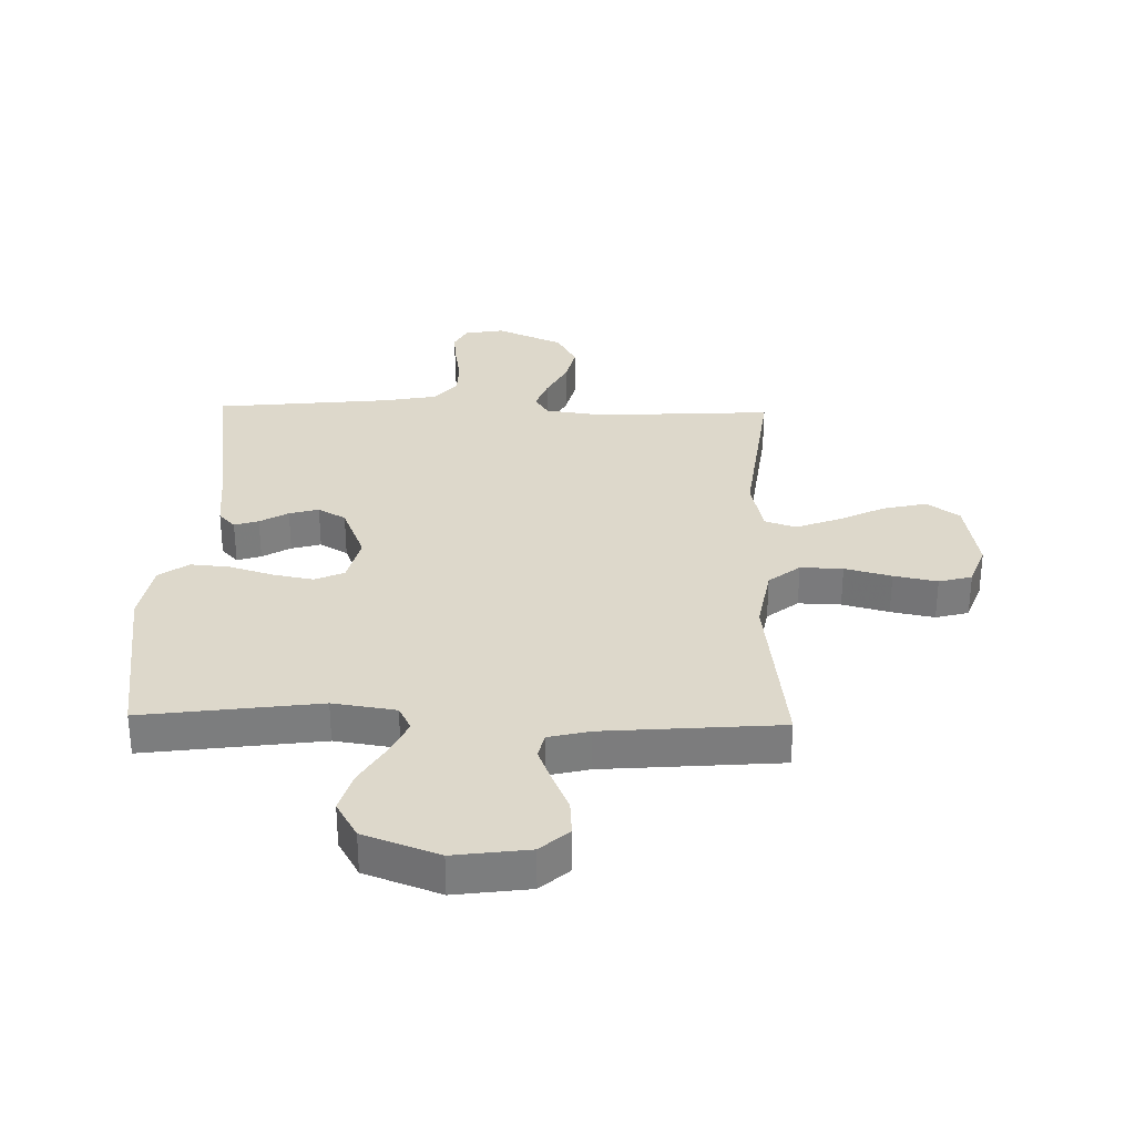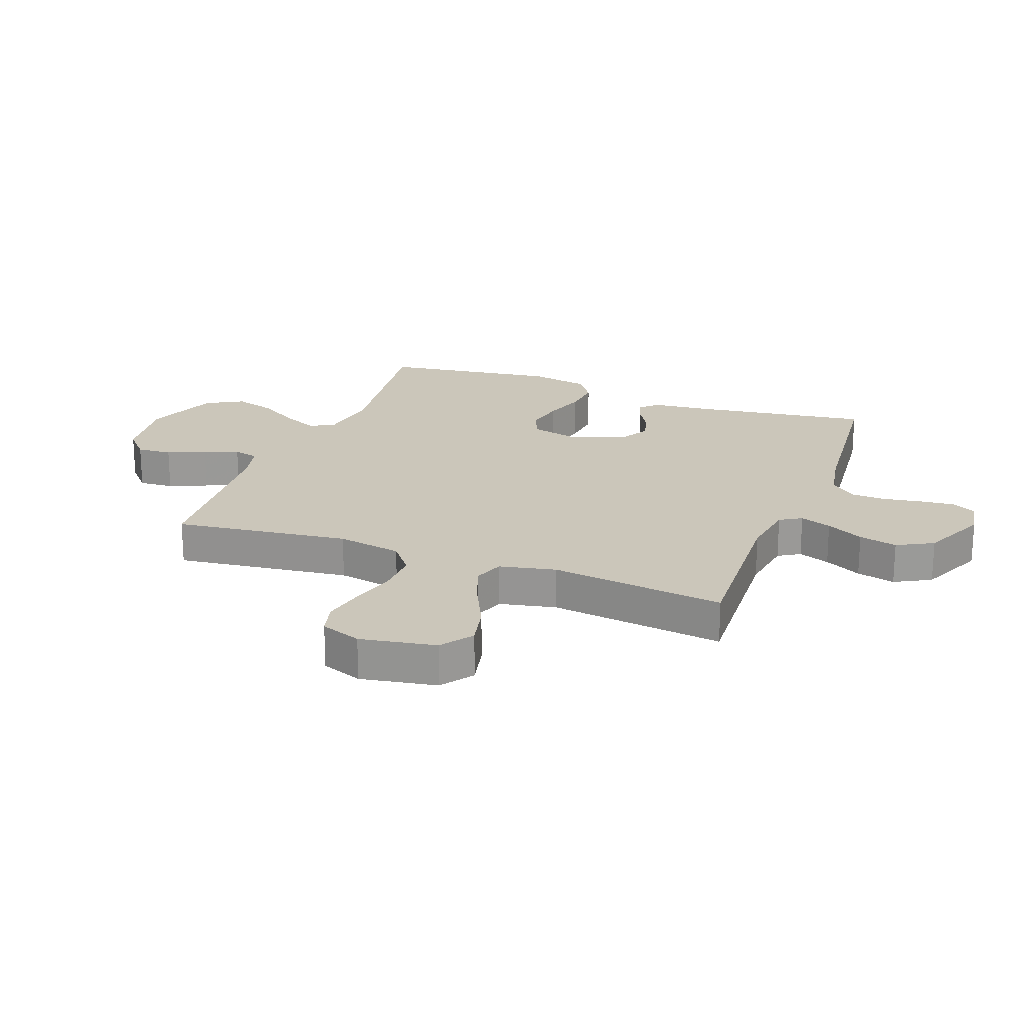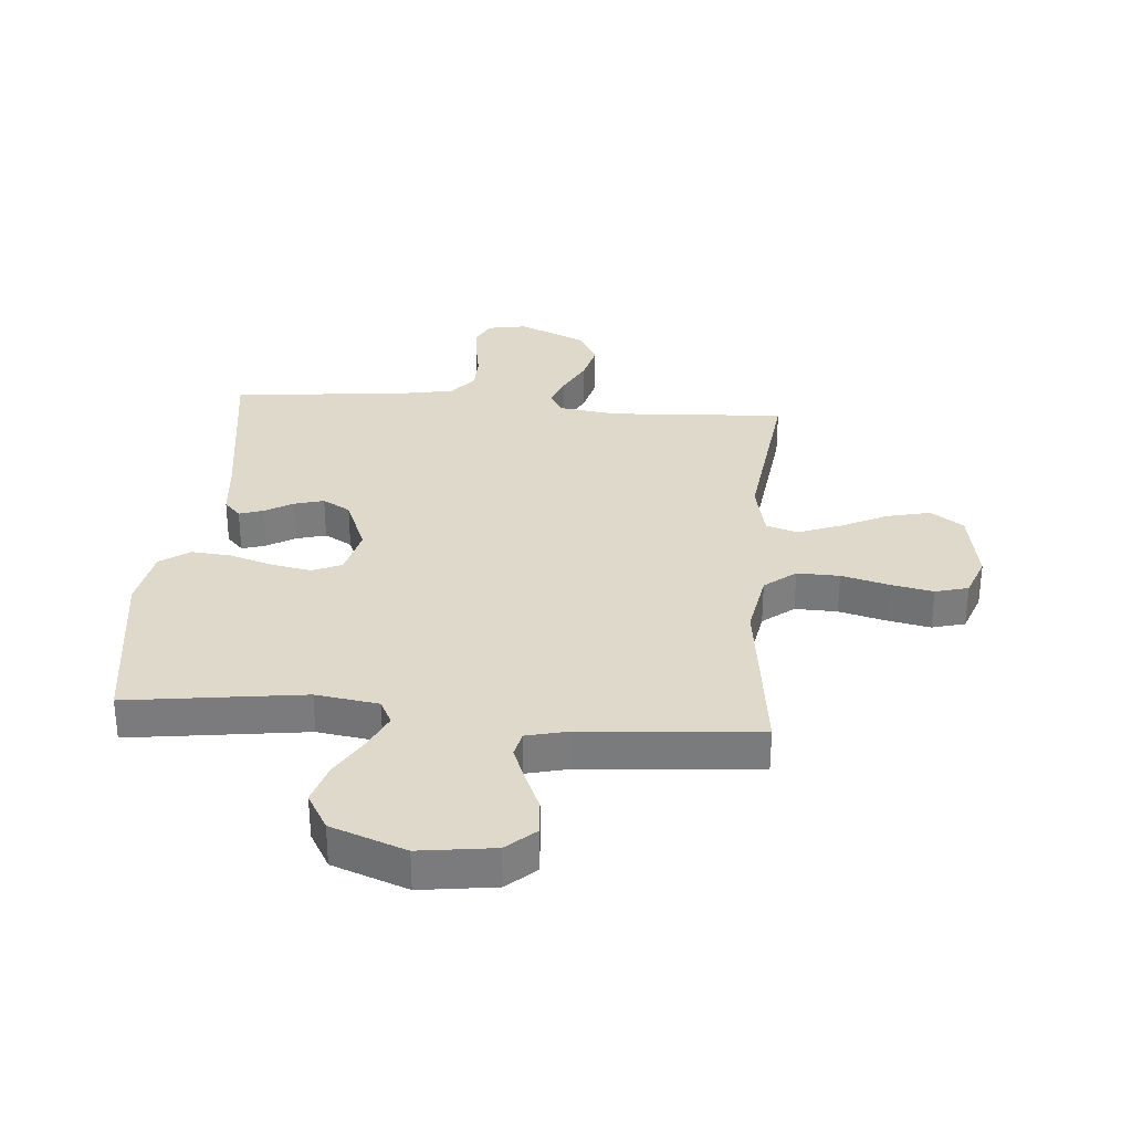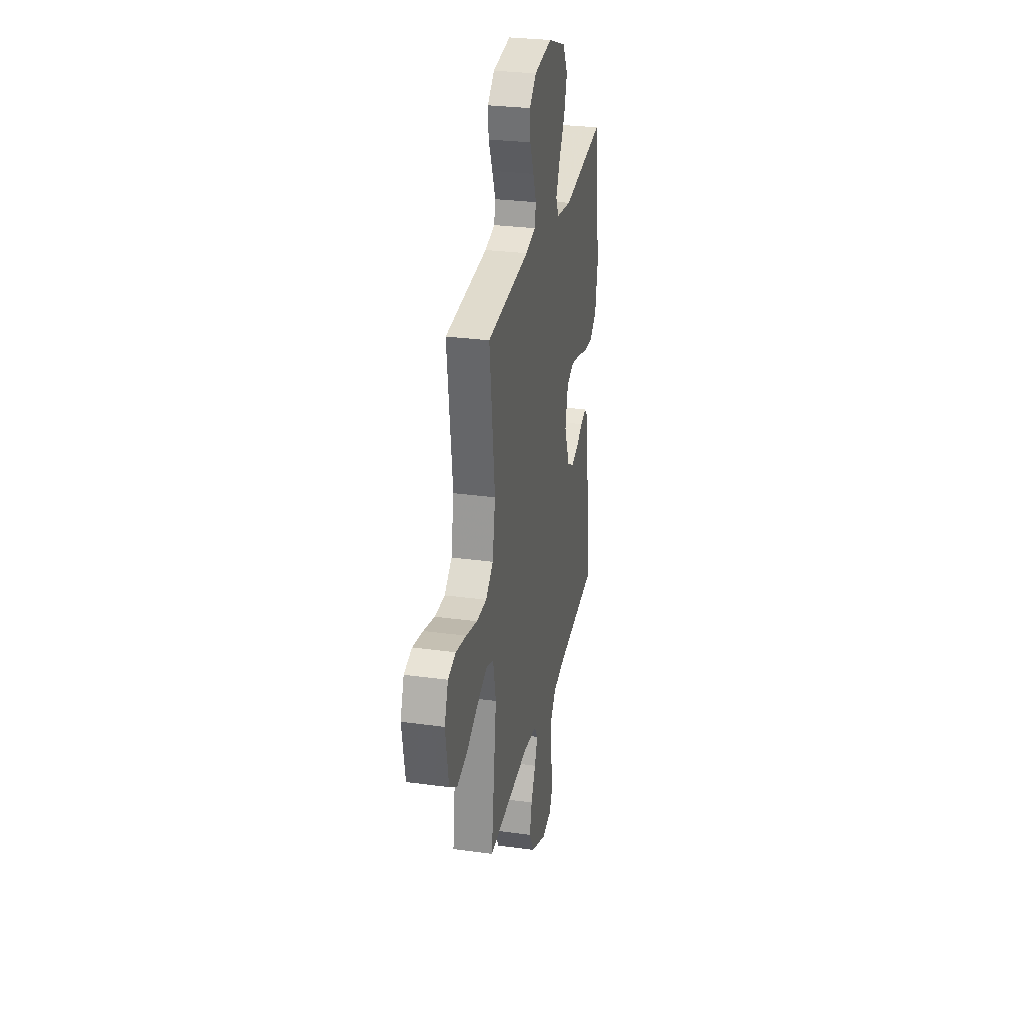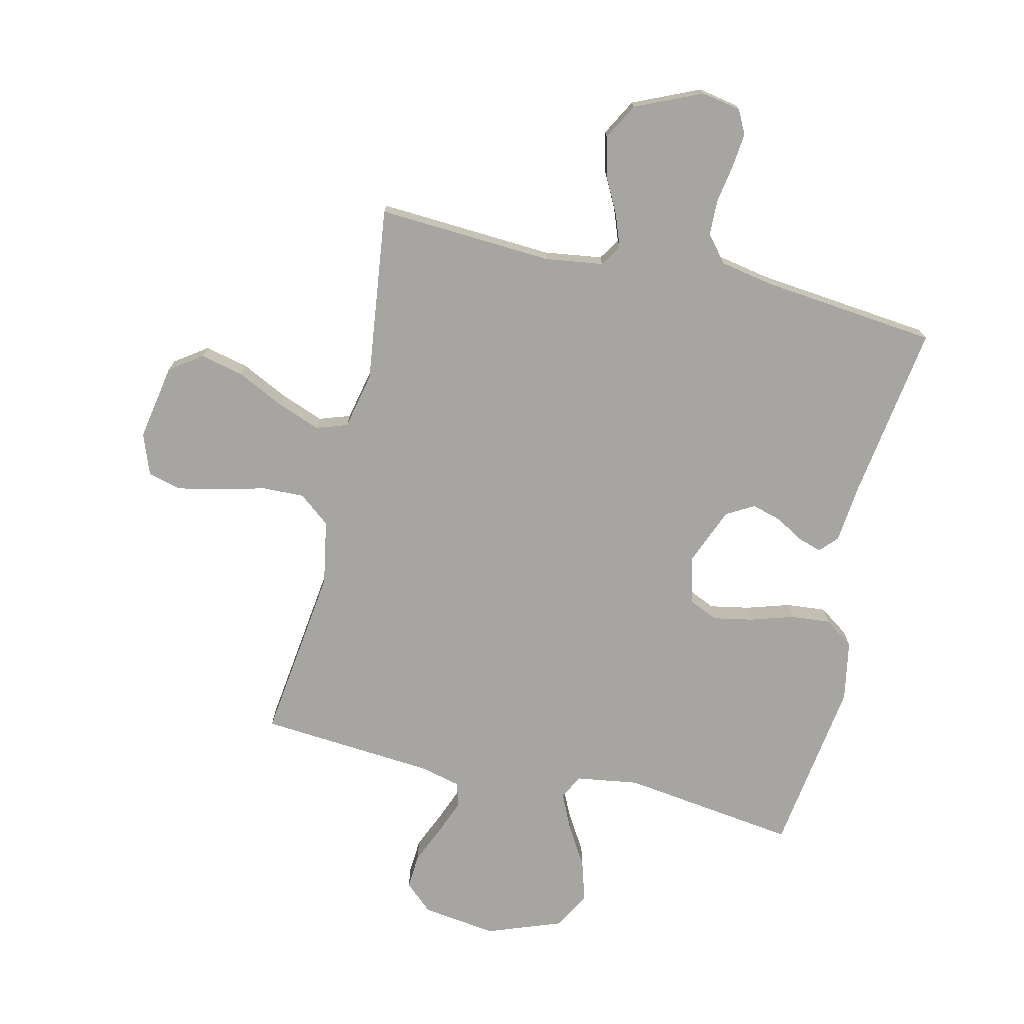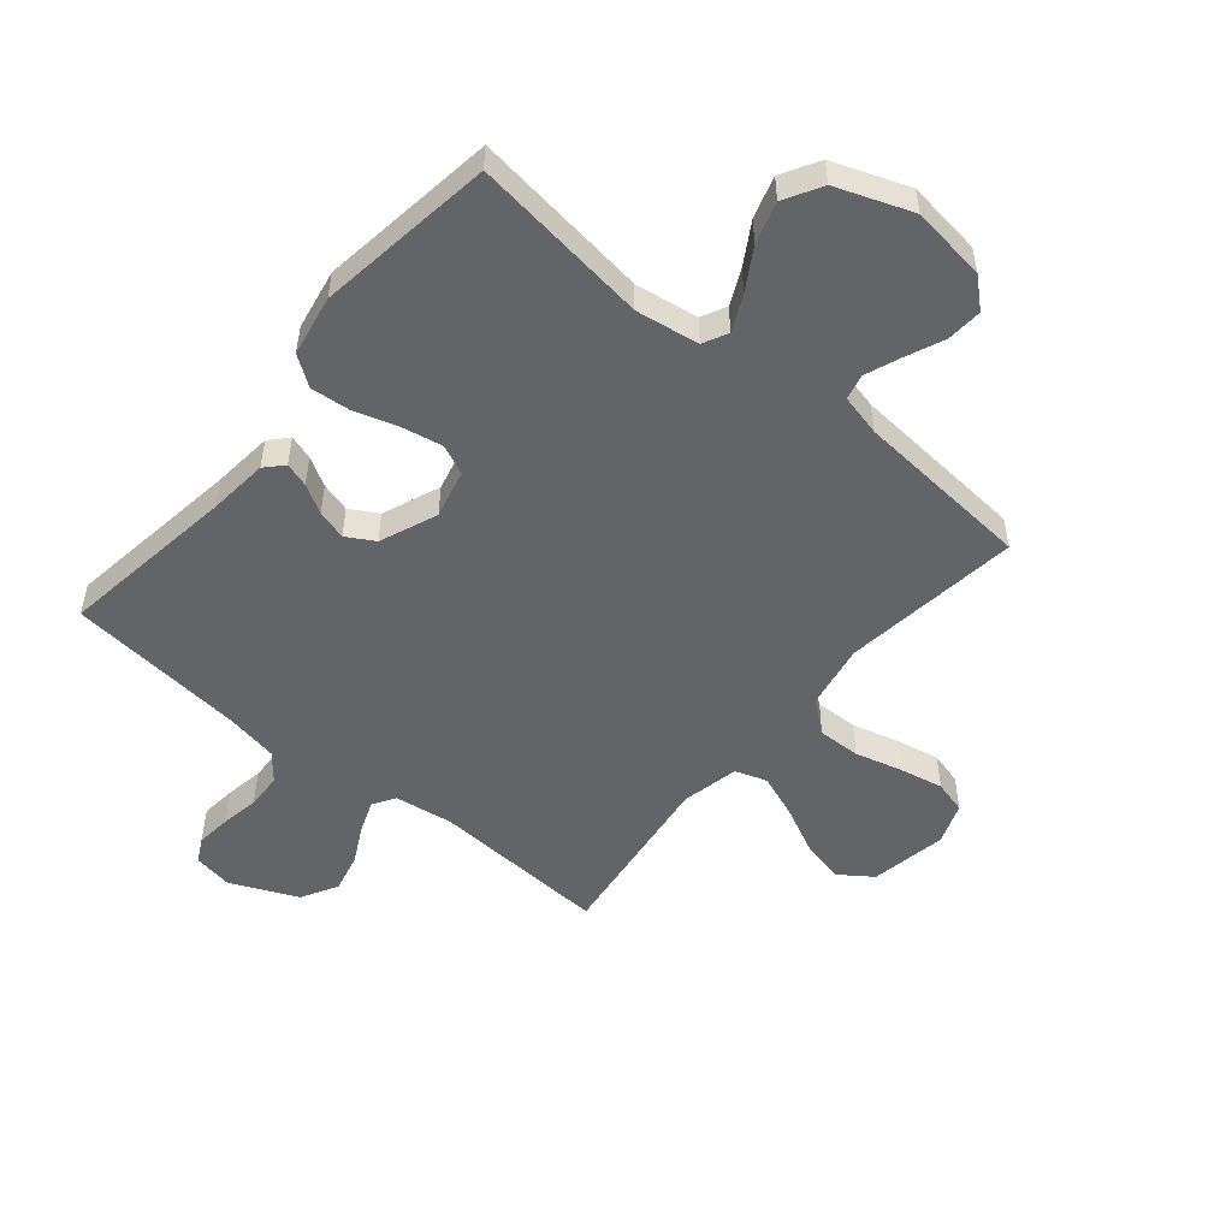
<metadata>
{"format":"obj","ext":"obj","renderer":"f3d","projection":"perspective","resolution":1024,"background":"white","views":[{"elev":31.4,"azim":1.4,"up":"+Y"},{"elev":21.2,"azim":110.7,"up":"+Y"},{"elev":31.7,"azim":4.7,"up":"+Y"},{"elev":29.0,"azim":101.5,"up":"+Z"},{"elev":-73.8,"azim":166.8,"up":"+Y"},{"elev":-51.2,"azim":-39.8,"up":"+Y"}]}
</metadata>
<code>
v -0.5 0.07 0.5
v -0.2 0.07 0.46
v -0.093 0.07 0.476
v -0.072 0.07 0.518
v -0.1 0.07 0.578
v -0.142 0.07 0.648
v -0.163 0.07 0.718
v -0.127 0.07 0.781
v 0 0.07 0.828
v 0.127 0.07 0.811
v 0.175 0.07 0.768
v 0.171 0.07 0.708
v 0.143 0.07 0.643
v 0.12 0.07 0.584
v 0.13 0.07 0.541
v 0.2 0.07 0.524
v 0.5 0.07 0.5
v 0.462 0.07 0.2
v 0.482 0.07 0.089
v 0.535 0.07 0.047
v 0.607 0.07 0.049
v 0.686 0.07 0.07
v 0.76 0.07 0.085
v 0.816 0.07 0.07
v 0.842 0.07 0
v 0.819 0.07 -0.13
v 0.764 0.07 -0.169
v 0.69 0.07 -0.152
v 0.61 0.07 -0.113
v 0.536 0.07 -0.085
v 0.483 0.07 -0.103
v 0.462 0.07 -0.2
v 0.5 0.07 -0.5
v 0.2 0.07 -0.483
v 0.101 0.07 -0.497
v 0.078 0.07 -0.534
v 0.098 0.07 -0.588
v 0.131 0.07 -0.652
v 0.147 0.07 -0.718
v 0.113 0.07 -0.78
v 0 0.07 -0.83
v -0.067 0.07 -0.818
v -0.088 0.07 -0.777
v -0.082 0.07 -0.718
v -0.071 0.07 -0.653
v -0.073 0.07 -0.593
v -0.11 0.07 -0.548
v -0.2 0.07 -0.531
v -0.5 0.07 -0.5
v -0.457 0.07 -0.2
v -0.447 0.07 -0.099
v -0.419 0.07 -0.069
v -0.378 0.07 -0.082
v -0.33 0.07 -0.11
v -0.28 0.07 -0.124
v -0.233 0.07 -0.097
v -0.194 0.07 0
v -0.214 0.07 0.082
v -0.264 0.07 0.104
v -0.332 0.07 0.091
v -0.406 0.07 0.068
v -0.473 0.07 0.062
v -0.523 0.07 0.097
v -0.542 0.07 0.2
v -0.5 0 0.5
v -0.2 0 0.46
v -0.093 0 0.476
v -0.072 0 0.518
v -0.1 0 0.578
v -0.142 0 0.648
v -0.163 0 0.718
v -0.127 0 0.781
v 0 0 0.828
v 0.127 0 0.811
v 0.175 0 0.768
v 0.171 0 0.708
v 0.143 0 0.643
v 0.12 0 0.584
v 0.13 0 0.541
v 0.2 0 0.524
v 0.5 0 0.5
v 0.462 0 0.2
v 0.482 0 0.089
v 0.535 0 0.047
v 0.607 0 0.049
v 0.686 0 0.07
v 0.76 0 0.085
v 0.816 0 0.07
v 0.842 0 0
v 0.819 0 -0.13
v 0.764 0 -0.169
v 0.69 0 -0.152
v 0.61 0 -0.113
v 0.536 0 -0.085
v 0.483 0 -0.103
v 0.462 0 -0.2
v 0.5 0 -0.5
v 0.2 0 -0.483
v 0.101 0 -0.497
v 0.078 0 -0.534
v 0.098 0 -0.588
v 0.131 0 -0.652
v 0.147 0 -0.718
v 0.113 0 -0.78
v 0 0 -0.83
v -0.067 0 -0.818
v -0.088 0 -0.777
v -0.082 0 -0.718
v -0.071 0 -0.653
v -0.073 0 -0.593
v -0.11 0 -0.548
v -0.2 0 -0.531
v -0.5 0 -0.5
v -0.457 0 -0.2
v -0.447 0 -0.099
v -0.419 0 -0.069
v -0.378 0 -0.082
v -0.33 0 -0.11
v -0.28 0 -0.124
v -0.233 0 -0.097
v -0.194 0 0
v -0.214 0 0.082
v -0.264 0 0.104
v -0.332 0 0.091
v -0.406 0 0.068
v -0.473 0 0.062
v -0.523 0 0.097
v -0.542 0 0.2
f 63 64 1 2
f 60 61 62 63
f 59 60 63 2
f 58 59 2 3
f 57 58 3 4
f 51 52 53 54
f 50 51 54 55
f 48 49 50 55
f 47 48 55 56
f 42 43 44 45
f 40 41 42 45
f 40 45 46
f 37 38 39 40
f 36 37 40 46
f 35 36 46 47
f 32 33 34
f 31 32 34 35
f 26 27 28 29
f 26 29 30
f 25 26 30
f 24 25 30
f 21 22 23 24
f 21 24 30 31
f 16 17 18
f 15 16 18 19
f 10 11 12 13
f 10 13 14
f 9 10 14
f 8 9 14 15
f 5 6 7 8
f 4 5 8 15
f 35 47 56 57
f 20 21 31 35
f 19 20 35 57
f 4 15 19 57
f 66 65 128 127
f 127 126 125 124
f 66 127 124 123
f 67 66 123 122
f 68 67 122 121
f 118 117 116 115
f 119 118 115 114
f 119 114 113 112
f 120 119 112 111
f 109 108 107 106
f 109 106 105 104
f 110 109 104
f 104 103 102 101
f 110 104 101 100
f 111 110 100 99
f 98 97 96
f 99 98 96 95
f 93 92 91 90
f 94 93 90
f 94 90 89
f 94 89 88
f 88 87 86 85
f 95 94 88 85
f 82 81 80
f 83 82 80 79
f 77 76 75 74
f 78 77 74
f 78 74 73
f 79 78 73 72
f 72 71 70 69
f 79 72 69 68
f 121 120 111 99
f 99 95 85 84
f 121 99 84 83
f 121 83 79 68
f 1 65 66 2
f 2 66 67 3
f 3 67 68 4
f 4 68 69 5
f 5 69 70 6
f 6 70 71 7
f 7 71 72 8
f 8 72 73 9
f 9 73 74 10
f 10 74 75 11
f 11 75 76 12
f 12 76 77 13
f 13 77 78 14
f 14 78 79 15
f 15 79 80 16
f 16 80 81 17
f 17 81 82 18
f 18 82 83 19
f 19 83 84 20
f 20 84 85 21
f 21 85 86 22
f 22 86 87 23
f 23 87 88 24
f 24 88 89 25
f 25 89 90 26
f 26 90 91 27
f 27 91 92 28
f 28 92 93 29
f 29 93 94 30
f 30 94 95 31
f 31 95 96 32
f 32 96 97 33
f 33 97 98 34
f 34 98 99 35
f 35 99 100 36
f 36 100 101 37
f 37 101 102 38
f 38 102 103 39
f 39 103 104 40
f 40 104 105 41
f 41 105 106 42
f 42 106 107 43
f 43 107 108 44
f 44 108 109 45
f 45 109 110 46
f 46 110 111 47
f 47 111 112 48
f 48 112 113 49
f 49 113 114 50
f 50 114 115 51
f 51 115 116 52
f 52 116 117 53
f 53 117 118 54
f 54 118 119 55
f 55 119 120 56
f 56 120 121 57
f 57 121 122 58
f 58 122 123 59
f 59 123 124 60
f 60 124 125 61
f 61 125 126 62
f 62 126 127 63
f 63 127 128 64
f 64 128 65 1

</code>
